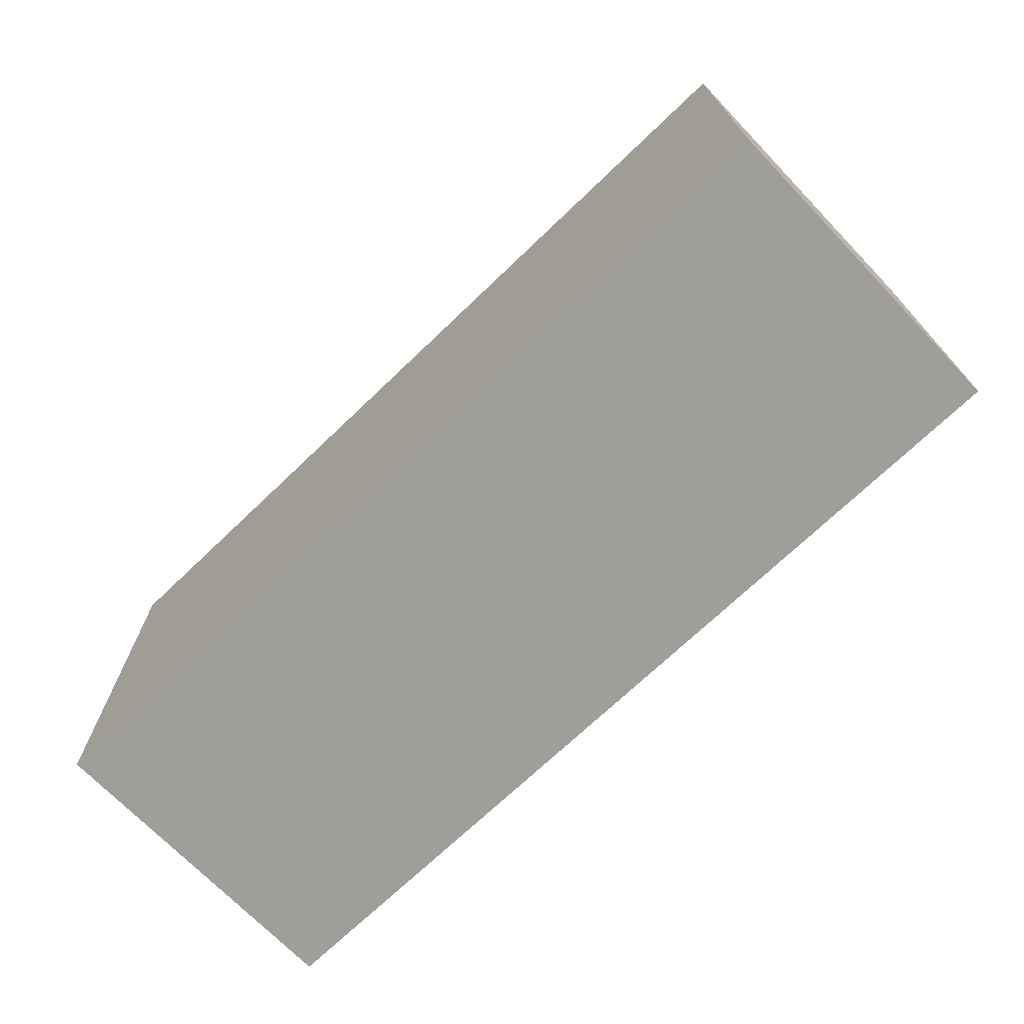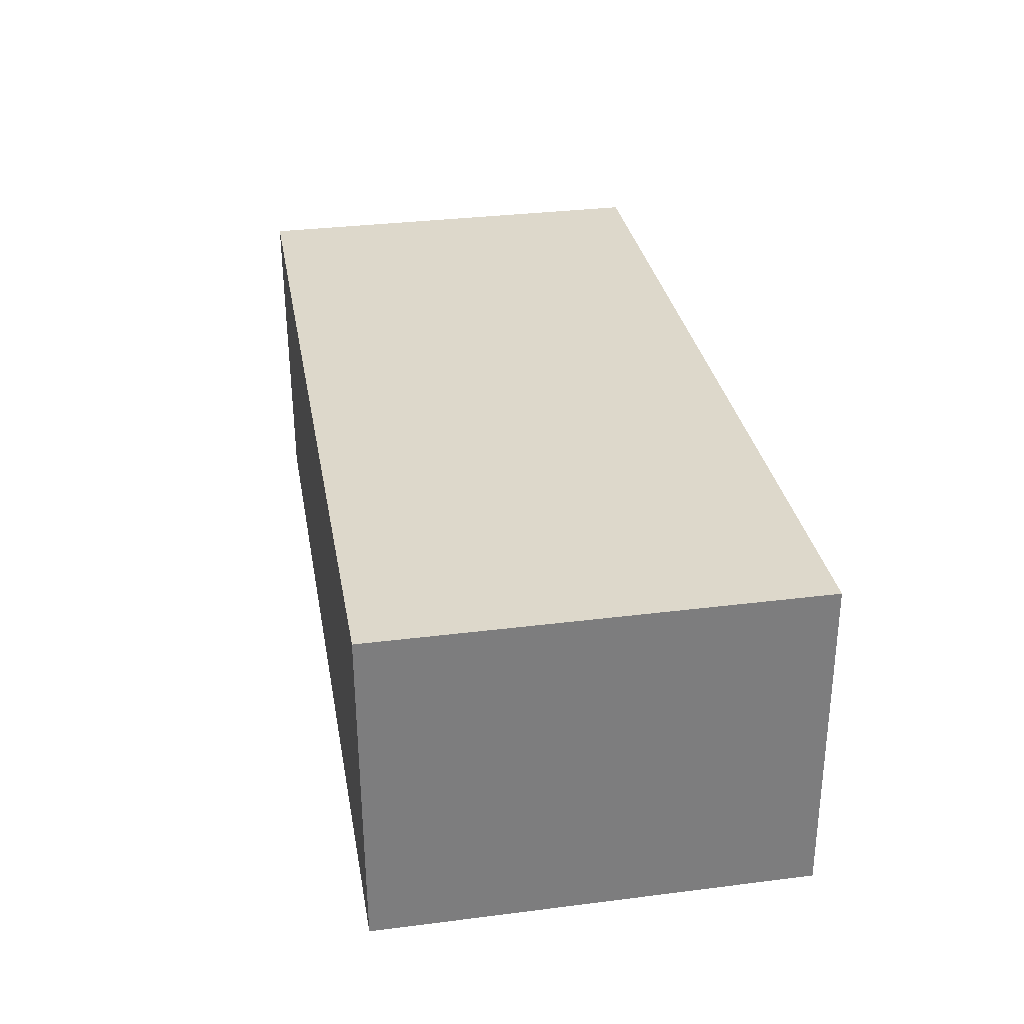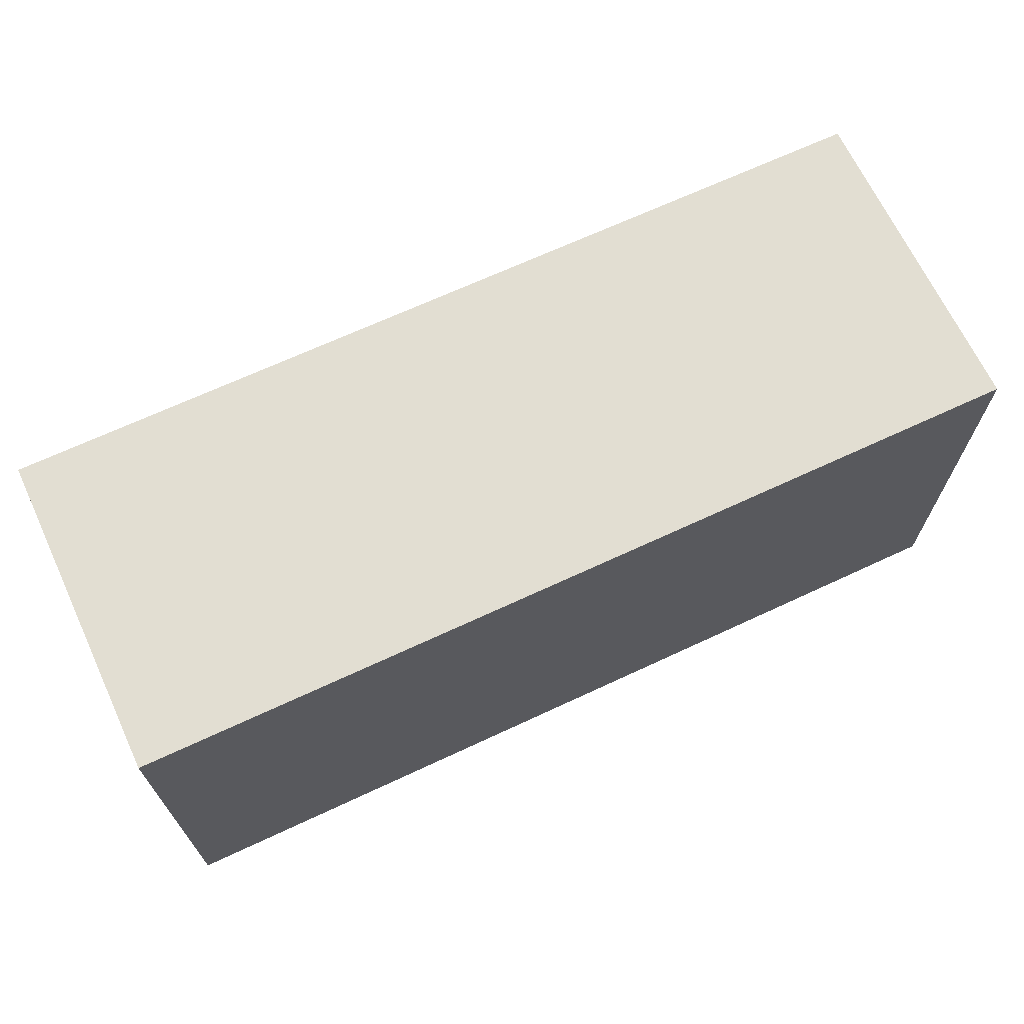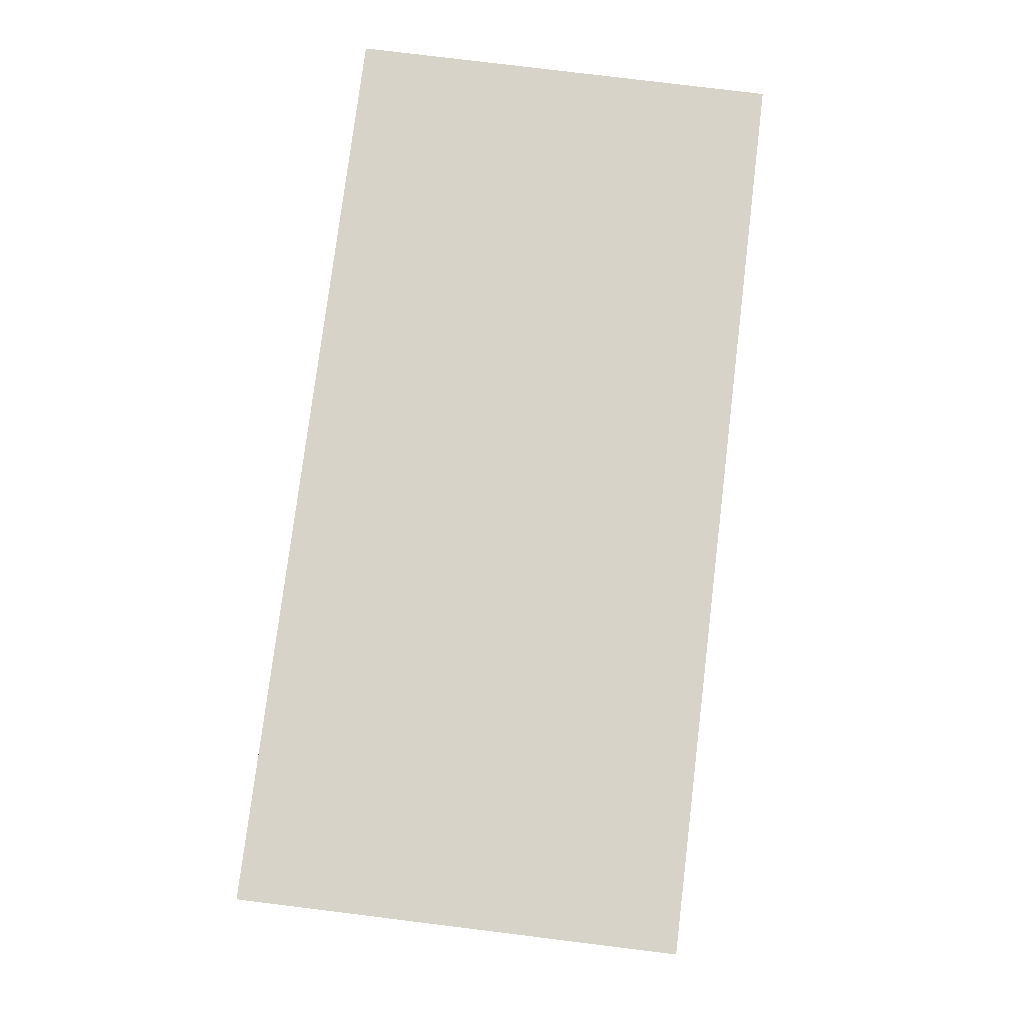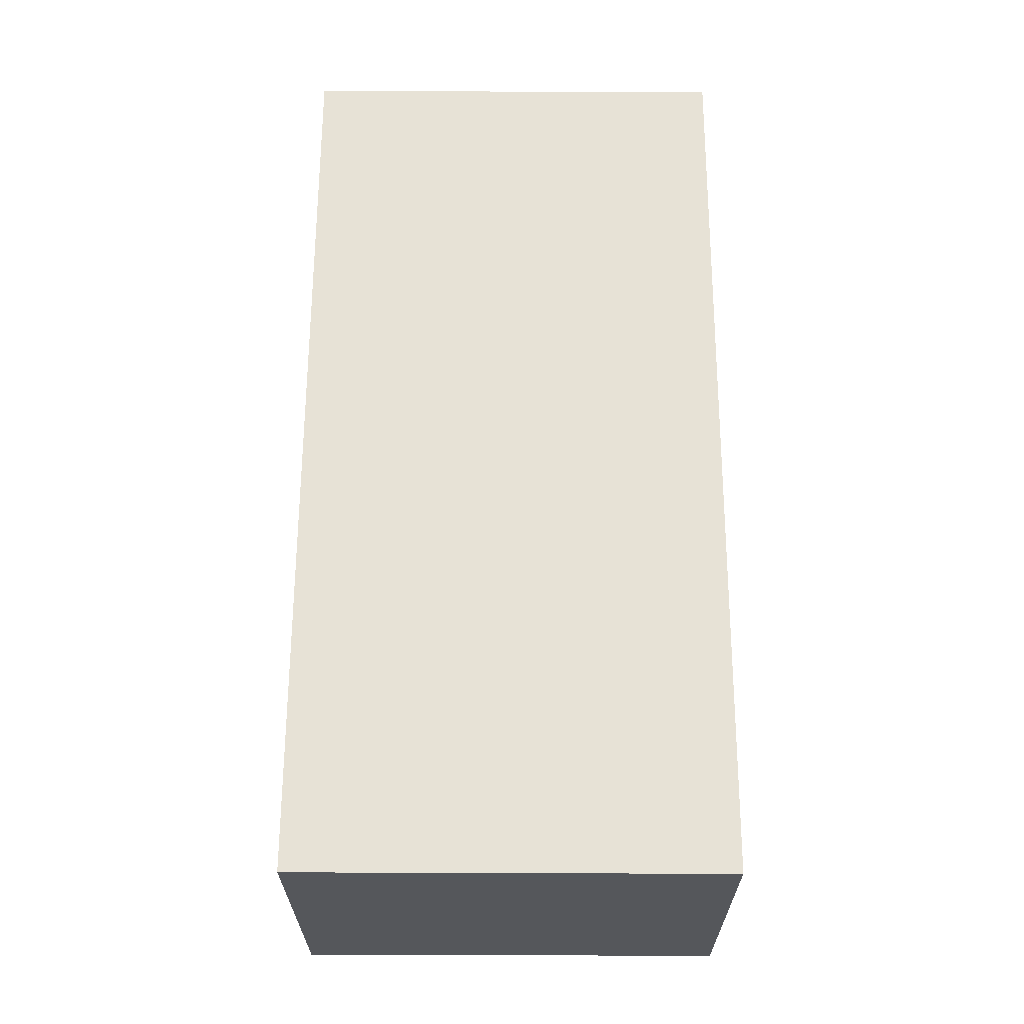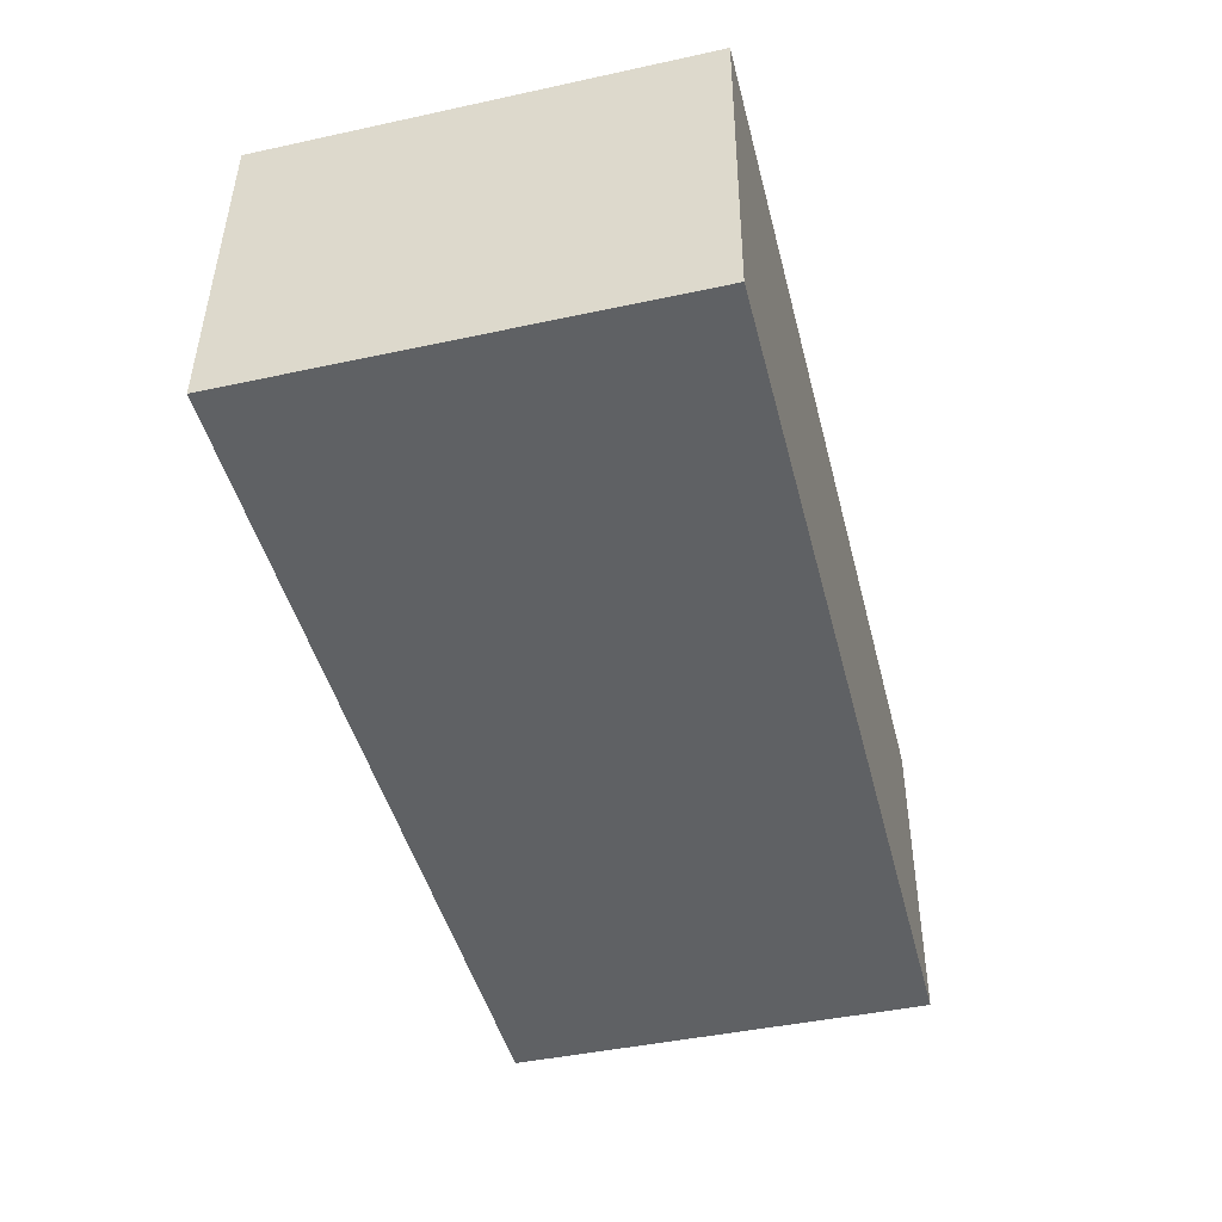
<metadata>
{"format":"obj","ext":"obj","renderer":"f3d","projection":"perspective","resolution":1024,"background":"white","views":[{"elev":-70.8,"azim":42.2,"up":"+Y"},{"elev":32.9,"azim":80.1,"up":"+Z"},{"elev":67.8,"azim":-26.7,"up":"+Y"},{"elev":78.9,"azim":97.0,"up":"+Z"},{"elev":62.0,"azim":-89.8,"up":"+Z"},{"elev":-44.2,"azim":104.2,"up":"+Z"}]}
</metadata>
<code>
v  0.046 2.122 -1.615
v  4.468 2.122 0.127
v  4.514 2.122 -1.488
v  0 2.122 1.299e-16
v  4.514 9.111e-17 -1.488
v  0.046 9.889e-17 -1.615
v  0 0 0
v  4.468 -7.777e-18 0.127
g defaultobject
f 1 2 3
f 2 1 4
f 5 1 3
f 1 5 6
f 6 4 1
f 4 6 7
f 7 2 4
f 2 7 8
f 8 3 2
f 3 8 5
f 8 6 5
f 6 8 7

</code>
